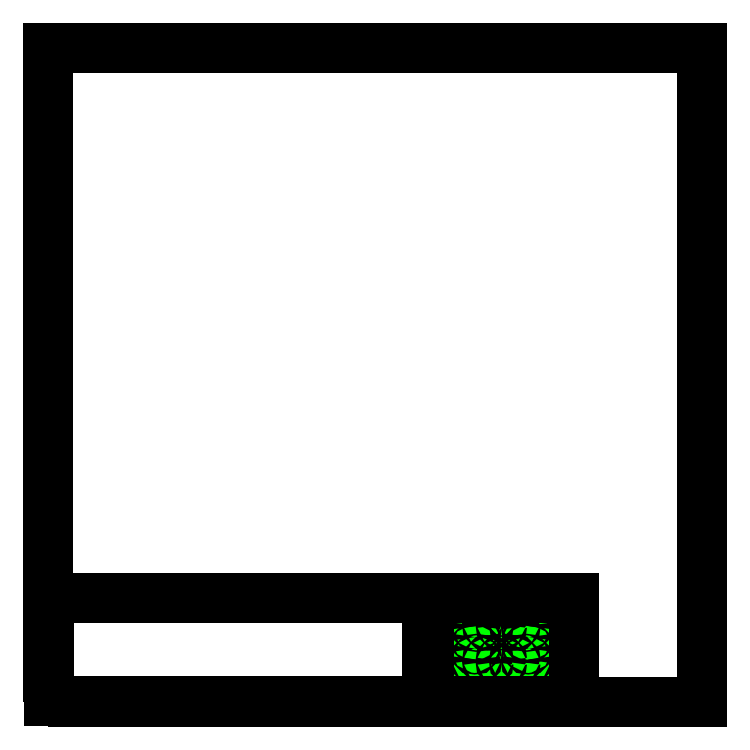
<metadata>
{"format":"dxf","ext":"dxf","renderer":"ezdxf+matplotlib","layout":"modelspace","background":"white","min_lineweight":24,"dpi":150}
</metadata>
<code>
0
SECTION
2
ENTITIES
0
LWPOLYLINE
8
0
90
4
70
1
38
0
39
0
10
0
20
0
40
0
41
0
42
0
10
2000
20
0
40
0
41
0
42
0
10
2000
20
2000
40
0
41
0
42
0
10
0
20
2000
40
0
41
0
42
0
210
0
220
0
230
1
0
LINE
8
Outline
10
5
20
5
30
0
11
5
21
317.2
31
0
39
0
210
0
220
0
230
1
0
LINE
8
Outline
10
5
20
317.2
30
0
11
1159
21
317.2
31
0
39
0
210
0
220
0
230
1
0
LINE
8
Outline
10
1159
20
317.2
30
0
11
1159
21
5
31
0
39
0
210
0
220
0
230
1
0
LINE
8
Outline
10
1159
20
5
30
0
11
5
21
5
31
0
39
0
210
0
220
0
230
1
0
ARC
8
Cut Out
39
0
10
1321
20
141.1
30
0
40
12
210
0
220
0
230
1
50
180
51
270
0
LINE
8
Cut Out
10
1309
20
141.1
30
0
11
1309
21
222.1
31
0
39
0
210
0
220
0
230
1
0
ARC
8
Cut Out
39
0
10
1321
20
222.1
30
0
40
12
210
0
220
0
230
1
50
90
51
180
0
LINE
8
Cut Out
10
1321
20
234.1
30
0
11
1451
21
234.1
31
0
39
0
210
0
220
0
230
1
0
ARC
8
Cut Out
39
0
10
1451
20
222.1
30
0
40
12
210
0
220
0
230
1
50
360
51
90
0
LINE
8
Cut Out
10
1463
20
222.1
30
0
11
1463
21
141.1
31
0
39
0
210
0
220
0
230
1
0
ARC
8
Cut Out
39
0
10
1451
20
141.1
30
0
40
12
210
0
220
0
230
1
50
270
51
360
0
LINE
8
Cut Out
10
1451
20
129.1
30
0
11
1321
21
129.1
31
0
39
0
210
0
220
0
230
1
0
CIRCLE
8
Hole
10
1345
20
125.4
30
0
40
2.425
39
0
210
0
220
0
230
1
0
CIRCLE
8
Hole
10
1428
20
125.4
30
0
40
2.425
39
0
210
0
220
0
230
1
0
CIRCLE
8
Hole
10
1468
20
164.1
30
0
40
2.425
39
0
210
0
220
0
230
1
0
CIRCLE
8
Hole
10
1464
20
233.4
30
0
40
2.425
39
0
210
0
220
0
230
1
0
CIRCLE
8
Hole
10
1386
20
237.9
30
0
40
2.425
39
0
210
0
220
0
230
1
0
CIRCLE
8
Hole
10
1309
20
233.4
30
0
40
2.425
39
0
210
0
220
0
230
1
0
CIRCLE
8
Hole
10
1304
20
164.1
30
0
40
2.425
39
0
210
0
220
0
230
1
0
CIRCLE
8
Hole
10
1304
20
199.1
30
0
40
2.425
39
0
210
0
220
0
230
1
0
CIRCLE
8
Hole
10
1345
20
237.9
30
0
40
2.425
39
0
210
0
220
0
230
1
0
CIRCLE
8
Hole
10
1428
20
237.9
30
0
40
2.425
39
0
210
0
220
0
230
1
0
CIRCLE
8
Hole
10
1468
20
199.1
30
0
40
2.425
39
0
210
0
220
0
230
1
0
CIRCLE
8
Hole
10
1464
20
129.9
30
0
40
2.425
39
0
210
0
220
0
230
1
0
CIRCLE
8
Hole
10
1386
20
125.4
30
0
40
2.425
39
0
210
0
220
0
230
1
0
CIRCLE
8
Hole
10
1309
20
129.9
30
0
40
2.425
39
0
210
0
220
0
230
1
0
LINE
8
Outline
10
1609
20
5
30
0
11
1164
21
5
31
0
39
0
210
0
220
0
230
1
0
LINE
8
Outline
10
1164
20
5
30
0
11
1164
21
317.2
31
0
39
0
210
0
220
0
230
1
0
LINE
8
Outline
10
1164
20
317.2
30
0
11
1609
21
317.2
31
0
39
0
210
0
220
0
230
1
0
LINE
8
Outline
10
1609
20
317.2
30
0
11
1609
21
5
31
0
39
0
210
0
220
0
230
1
0
VIEWPORT
8
0
10
0
20
0
30
0
40
297
41
210
68
1
69
1
12
50
22
100
13
0
23
0
14
10
24
10
15
10
25
10
16
0
26
0
36
1
17
0
27
0
37
0
42
50
43
0
44
0
45
250
50
0
51
0
72
1000
90
819232
110
0
120
0
130
0
111
1
121
0
131
0
112
0
122
1
132
0
0
ENDSEC
0
EOF

</code>
